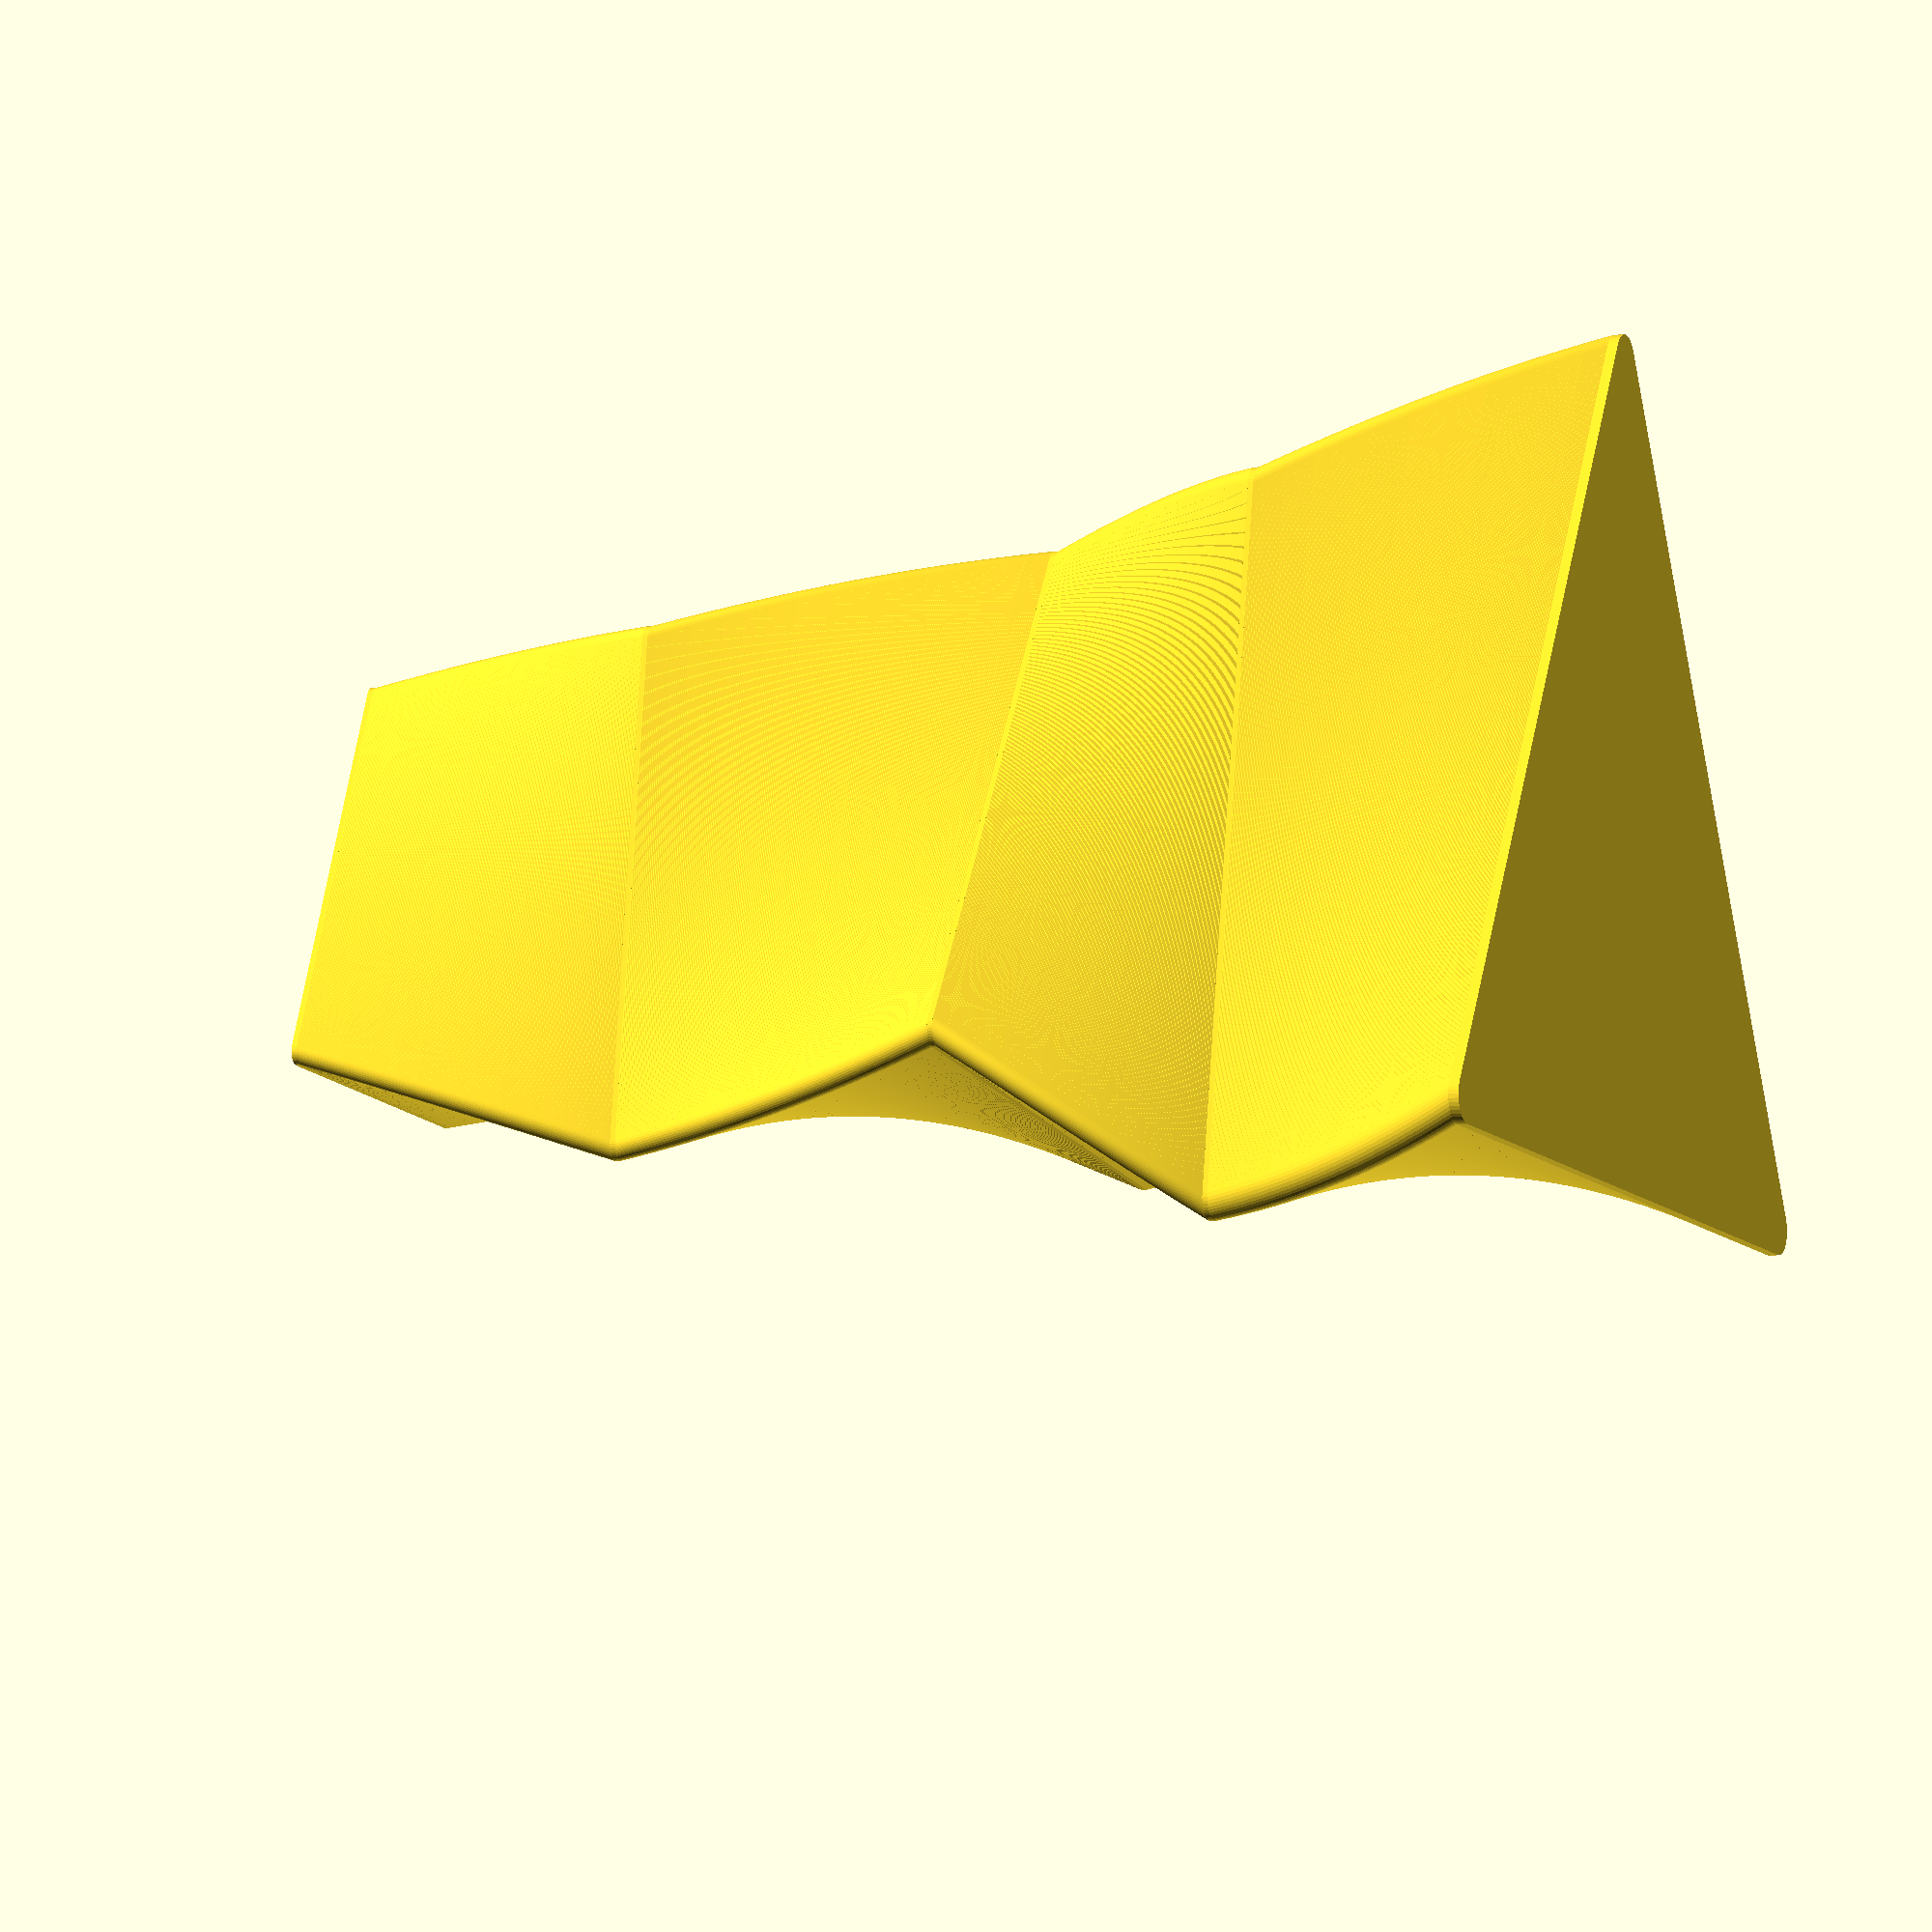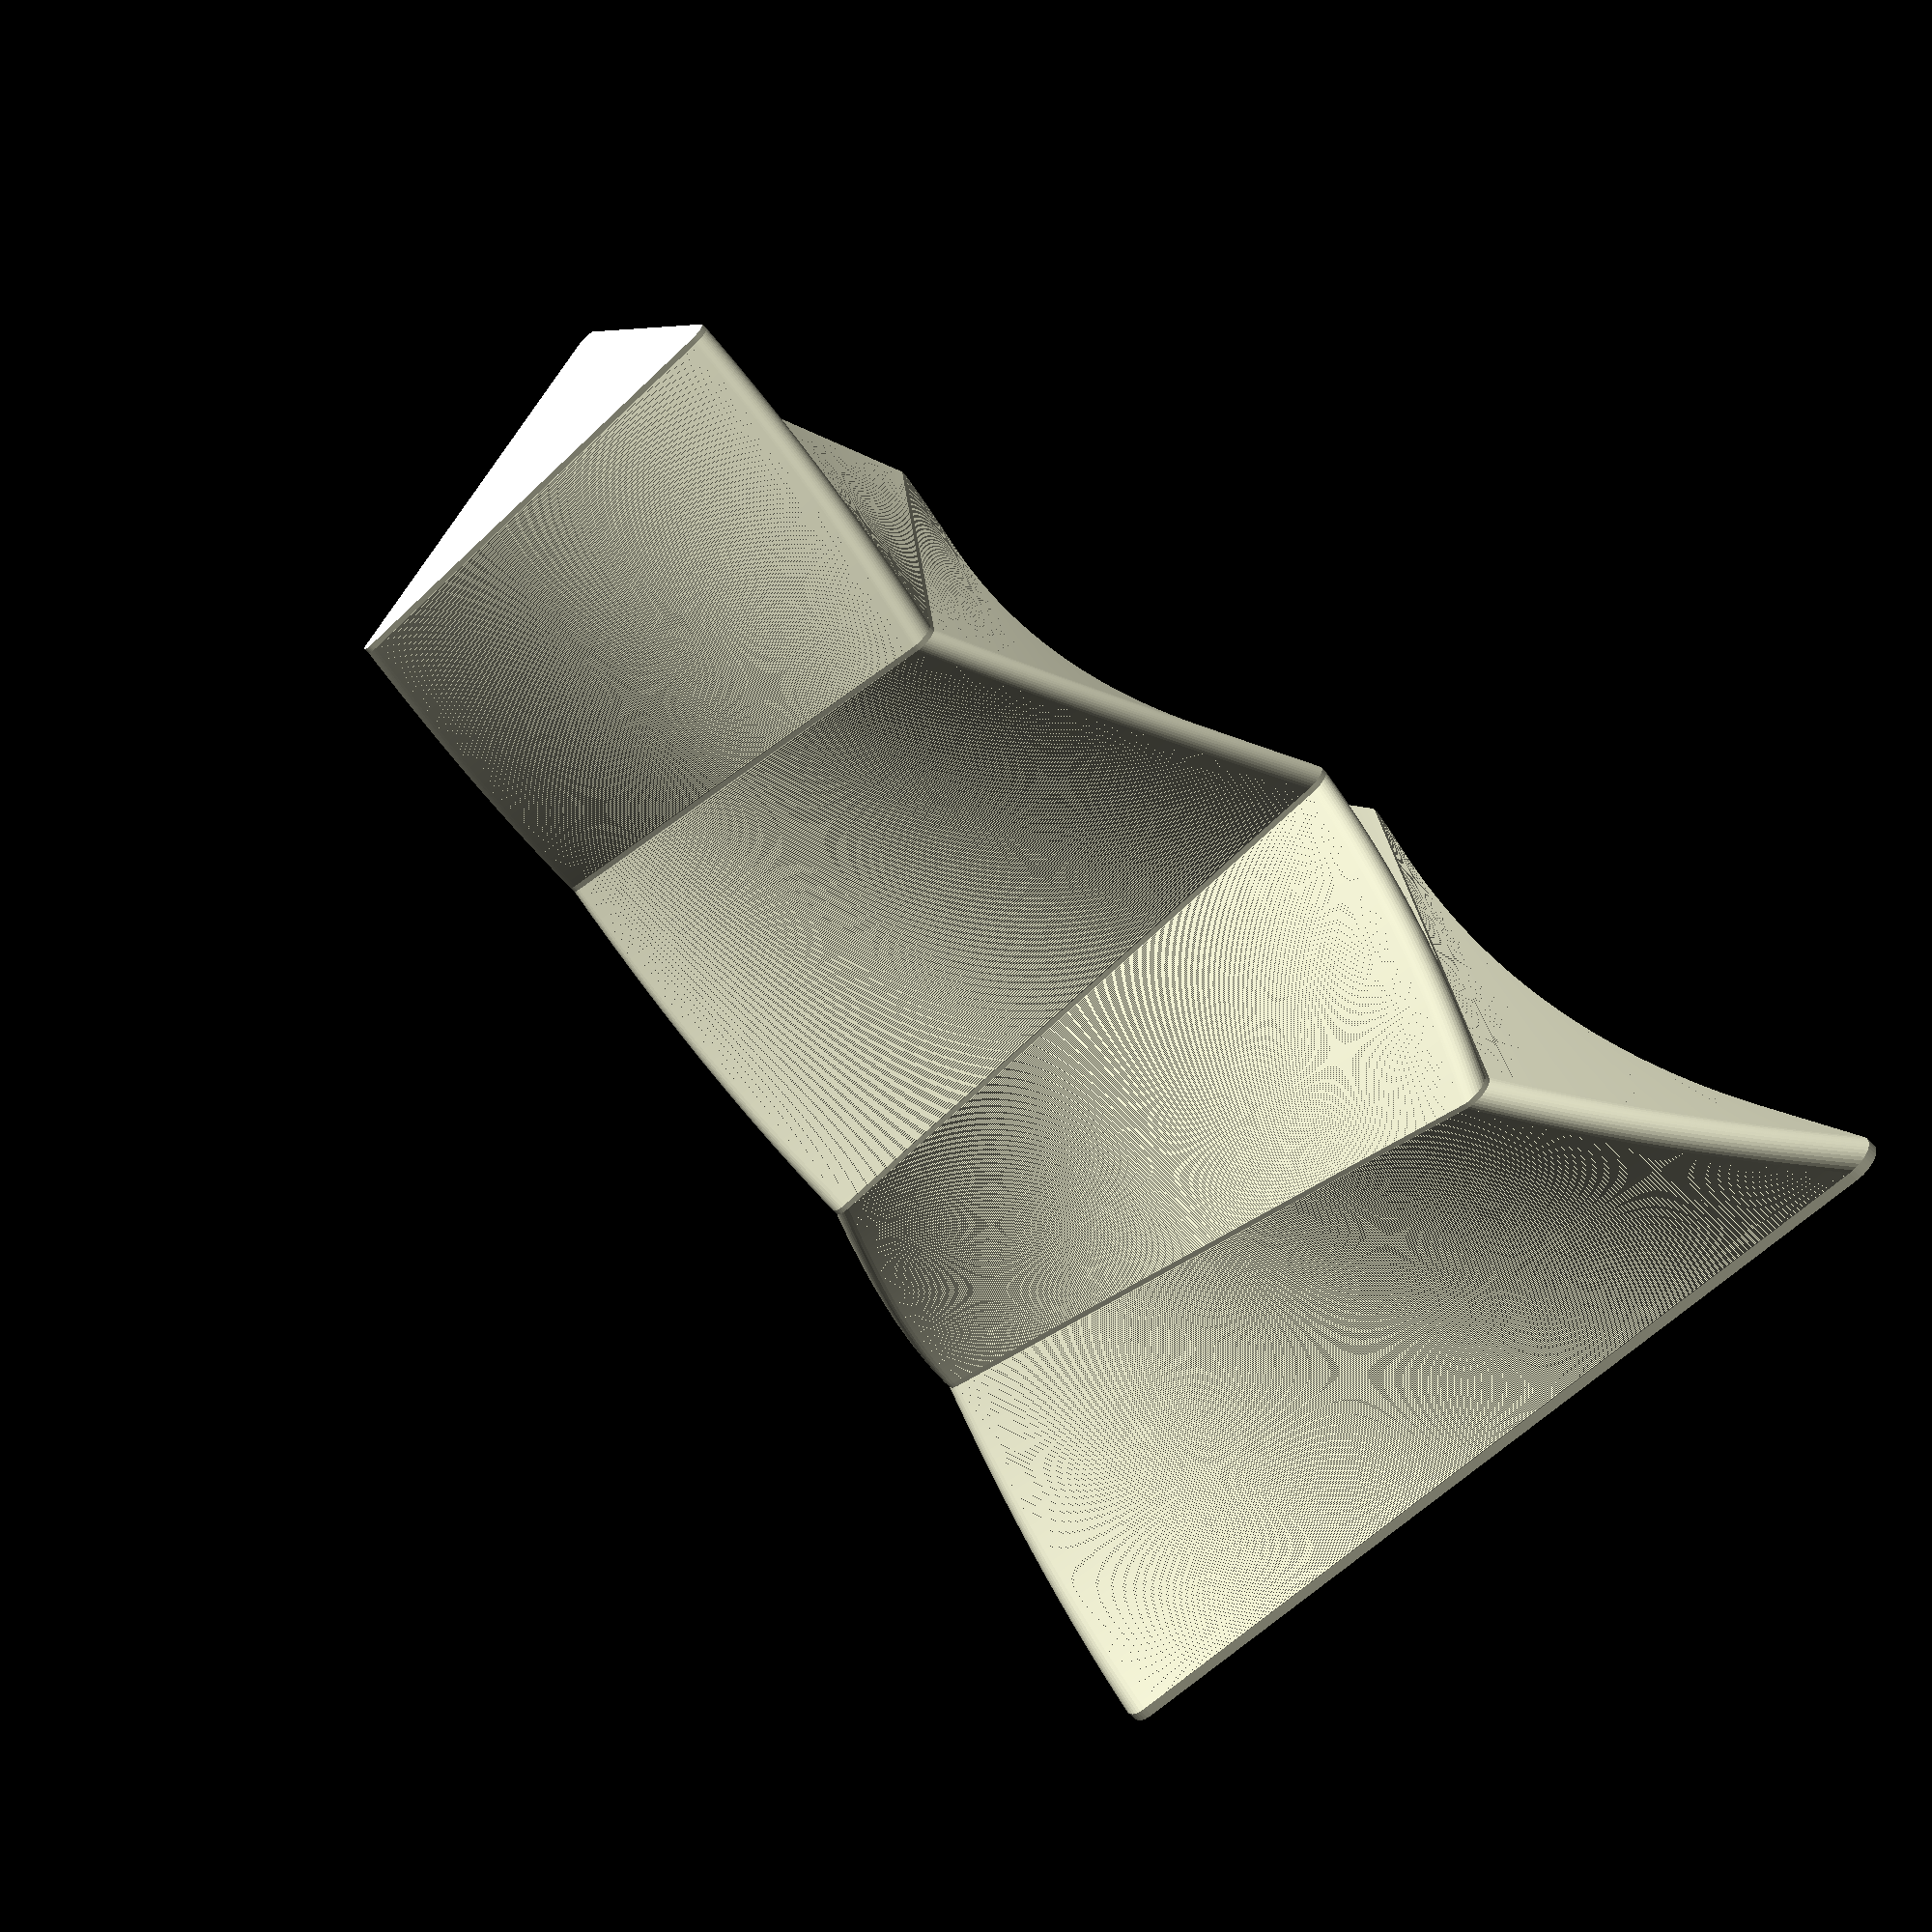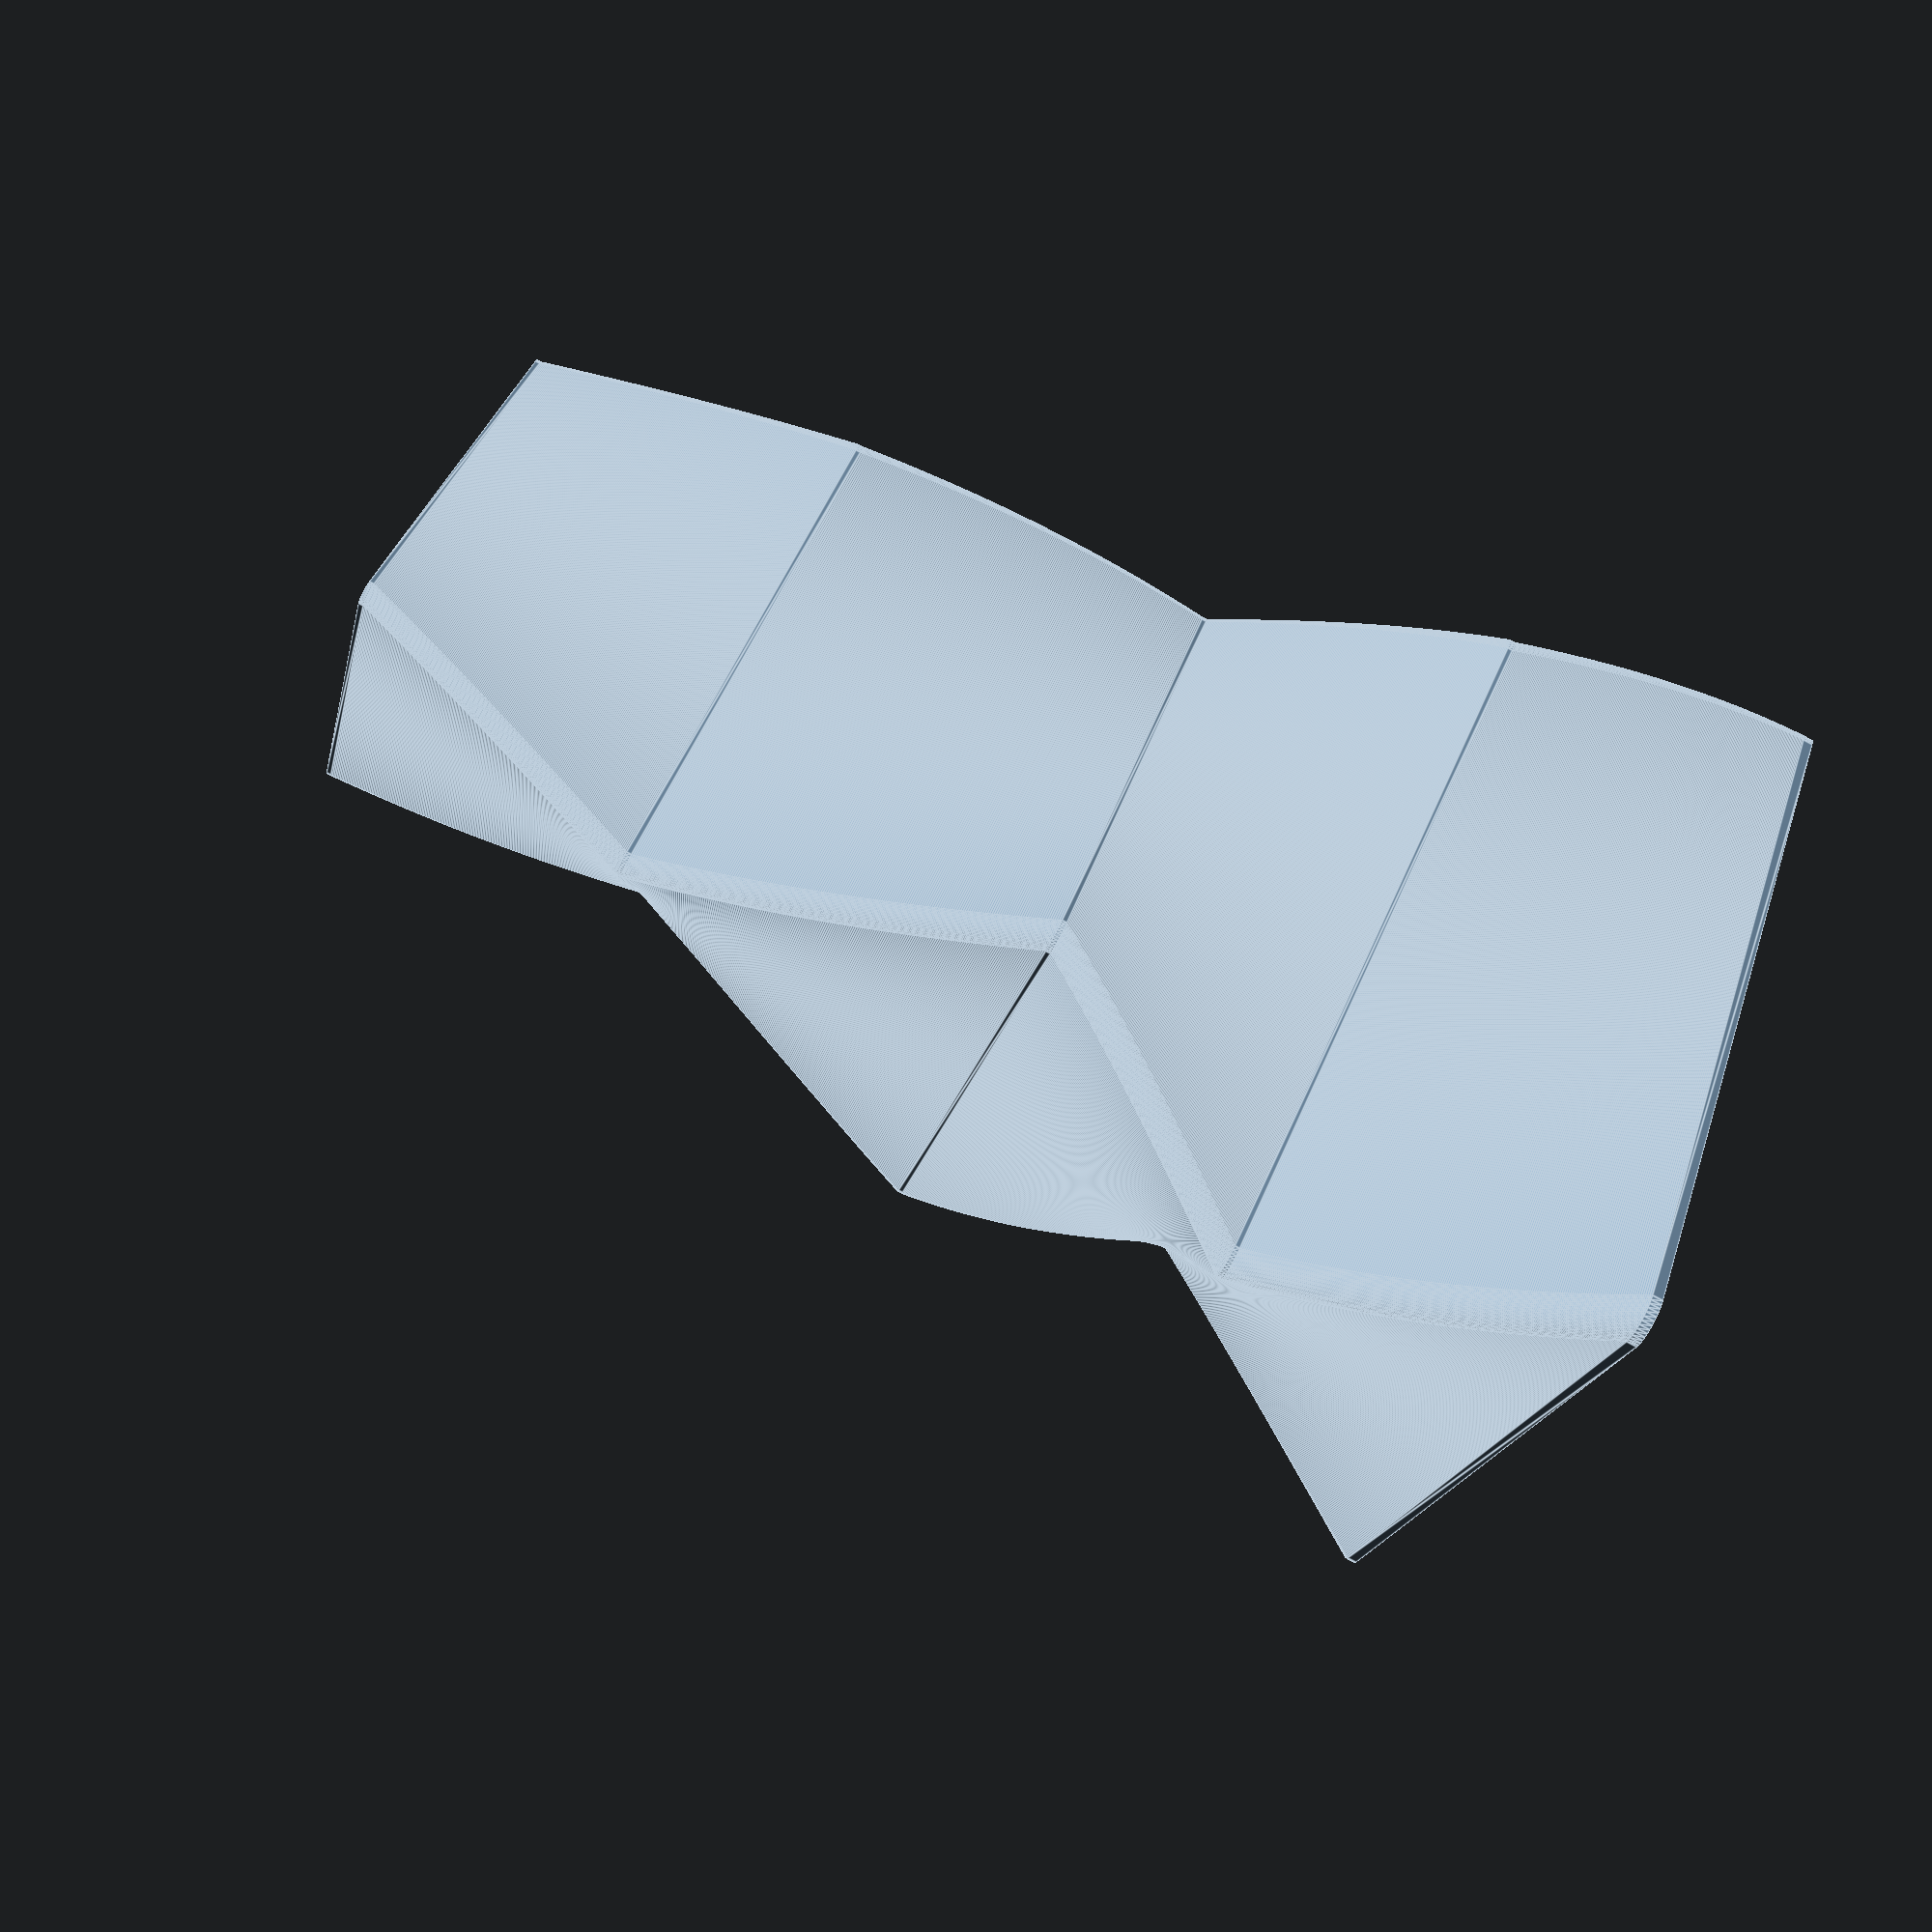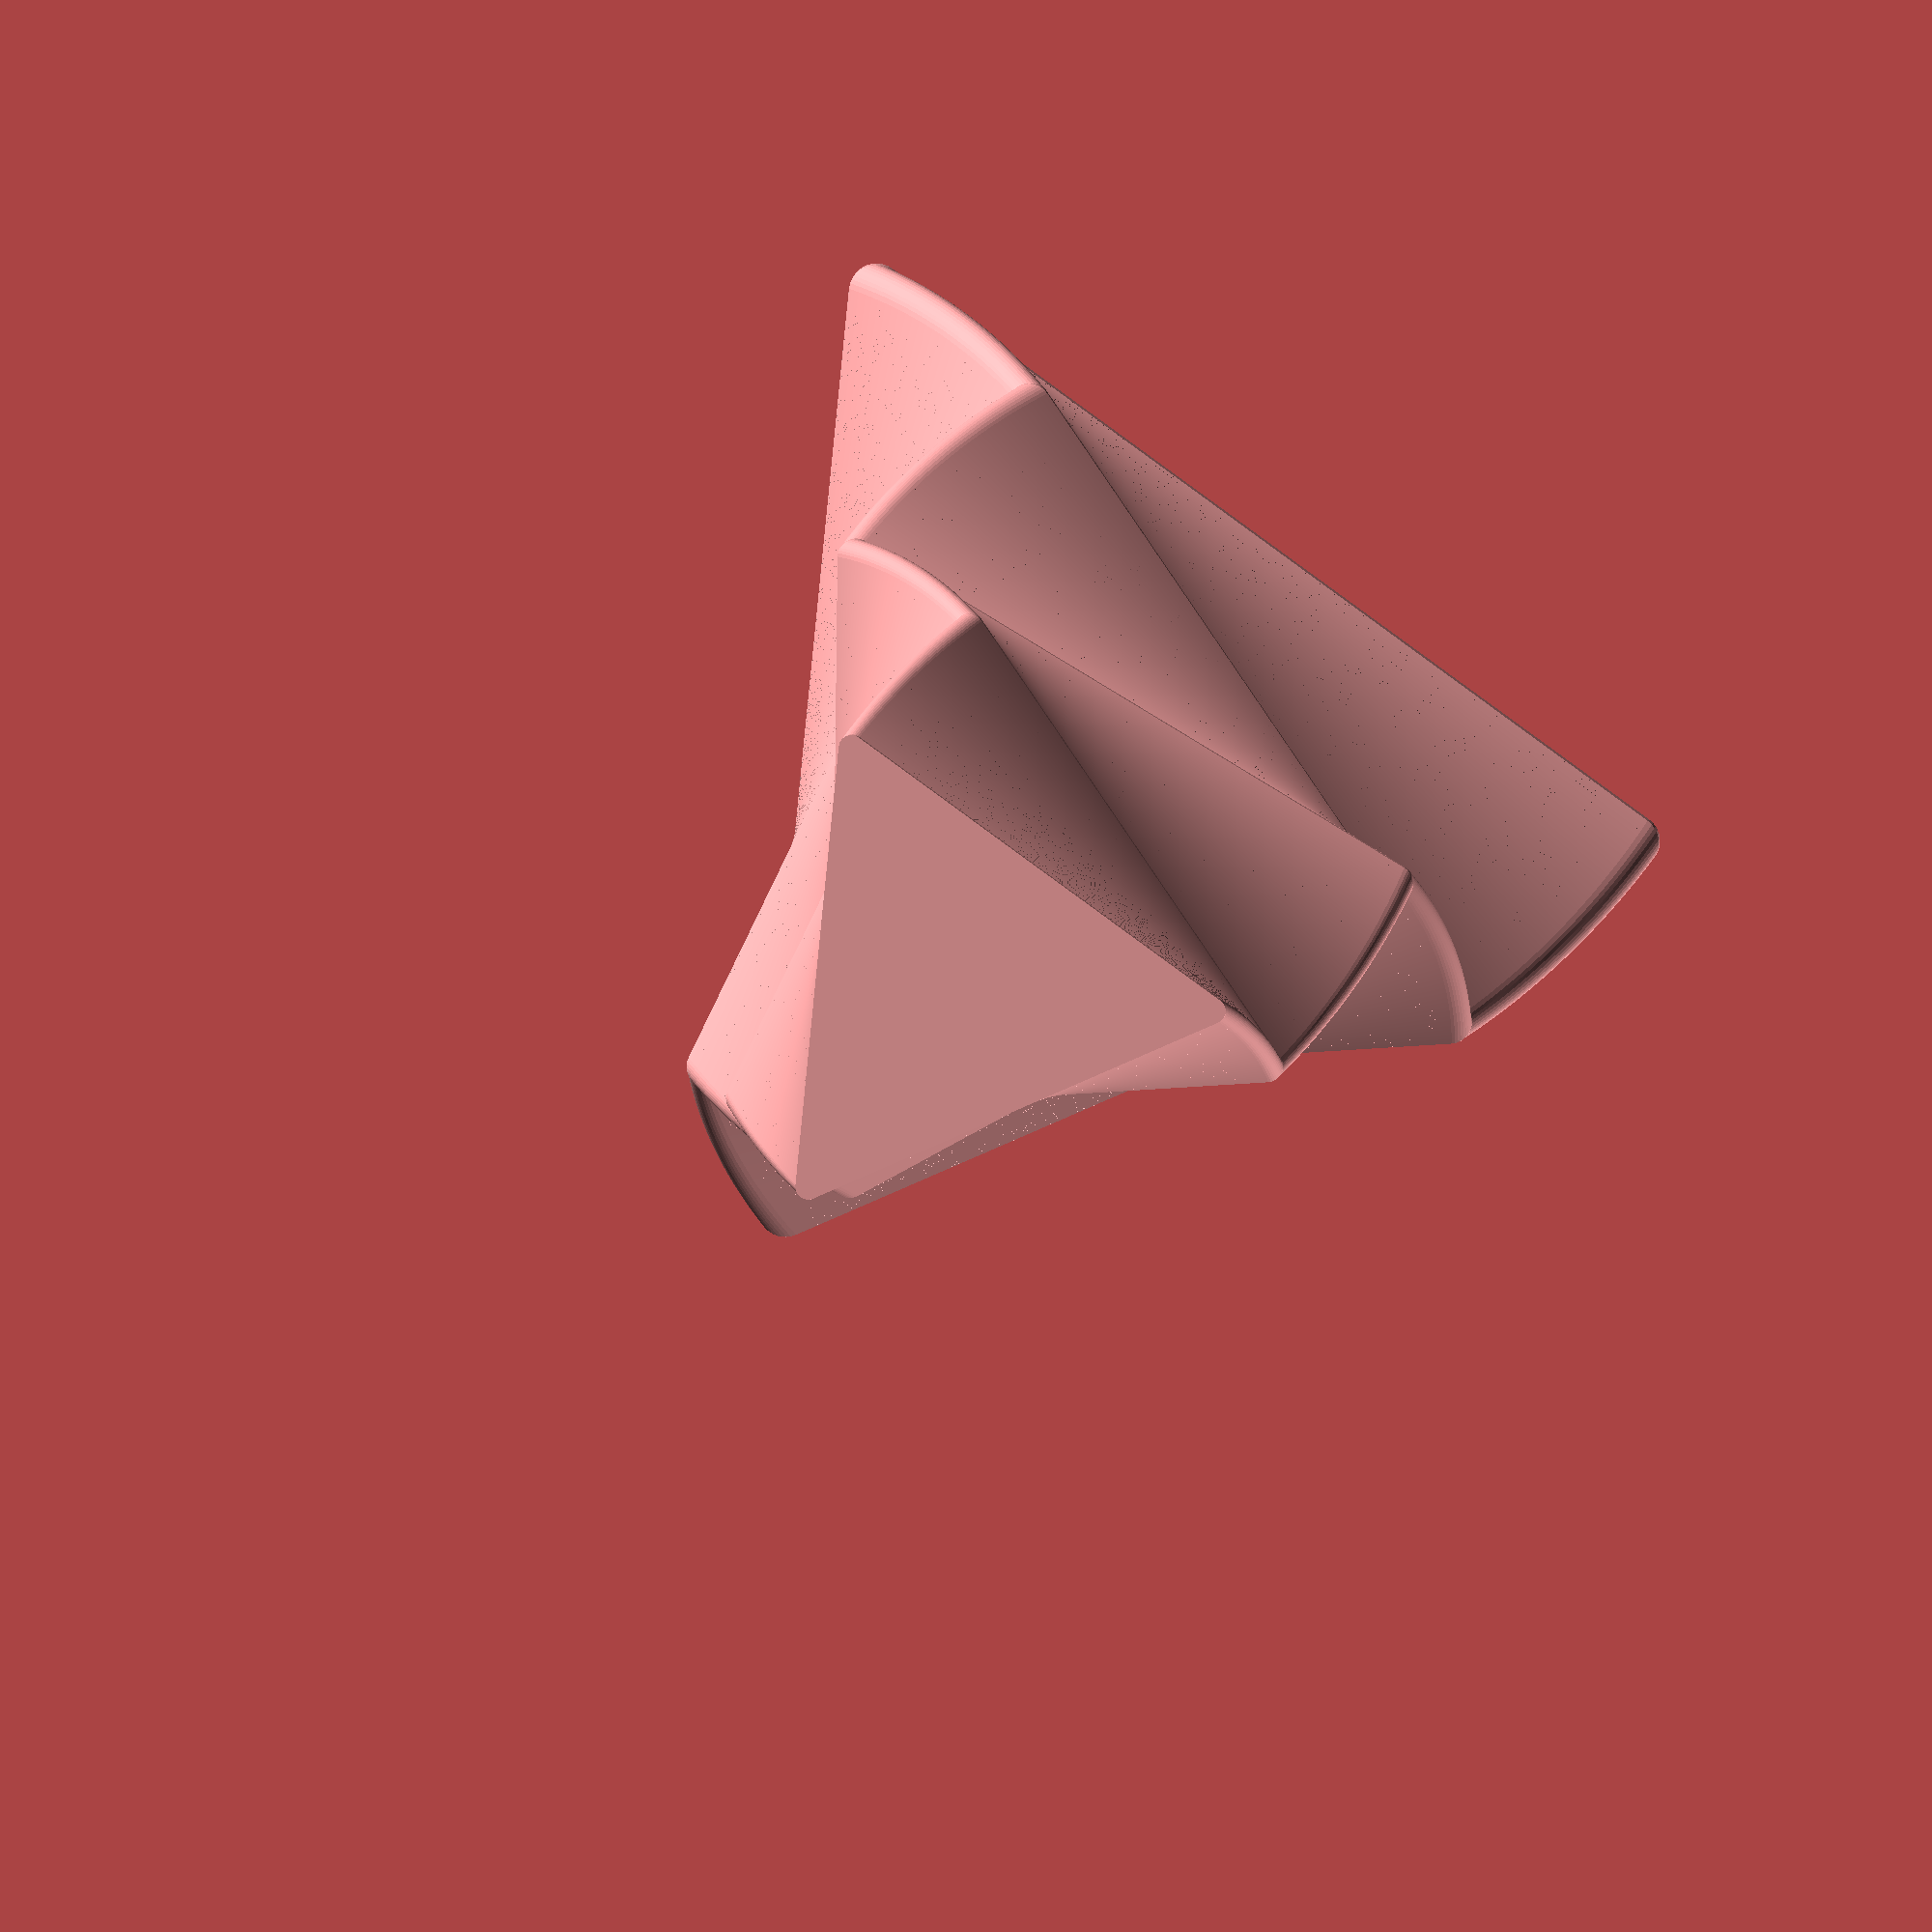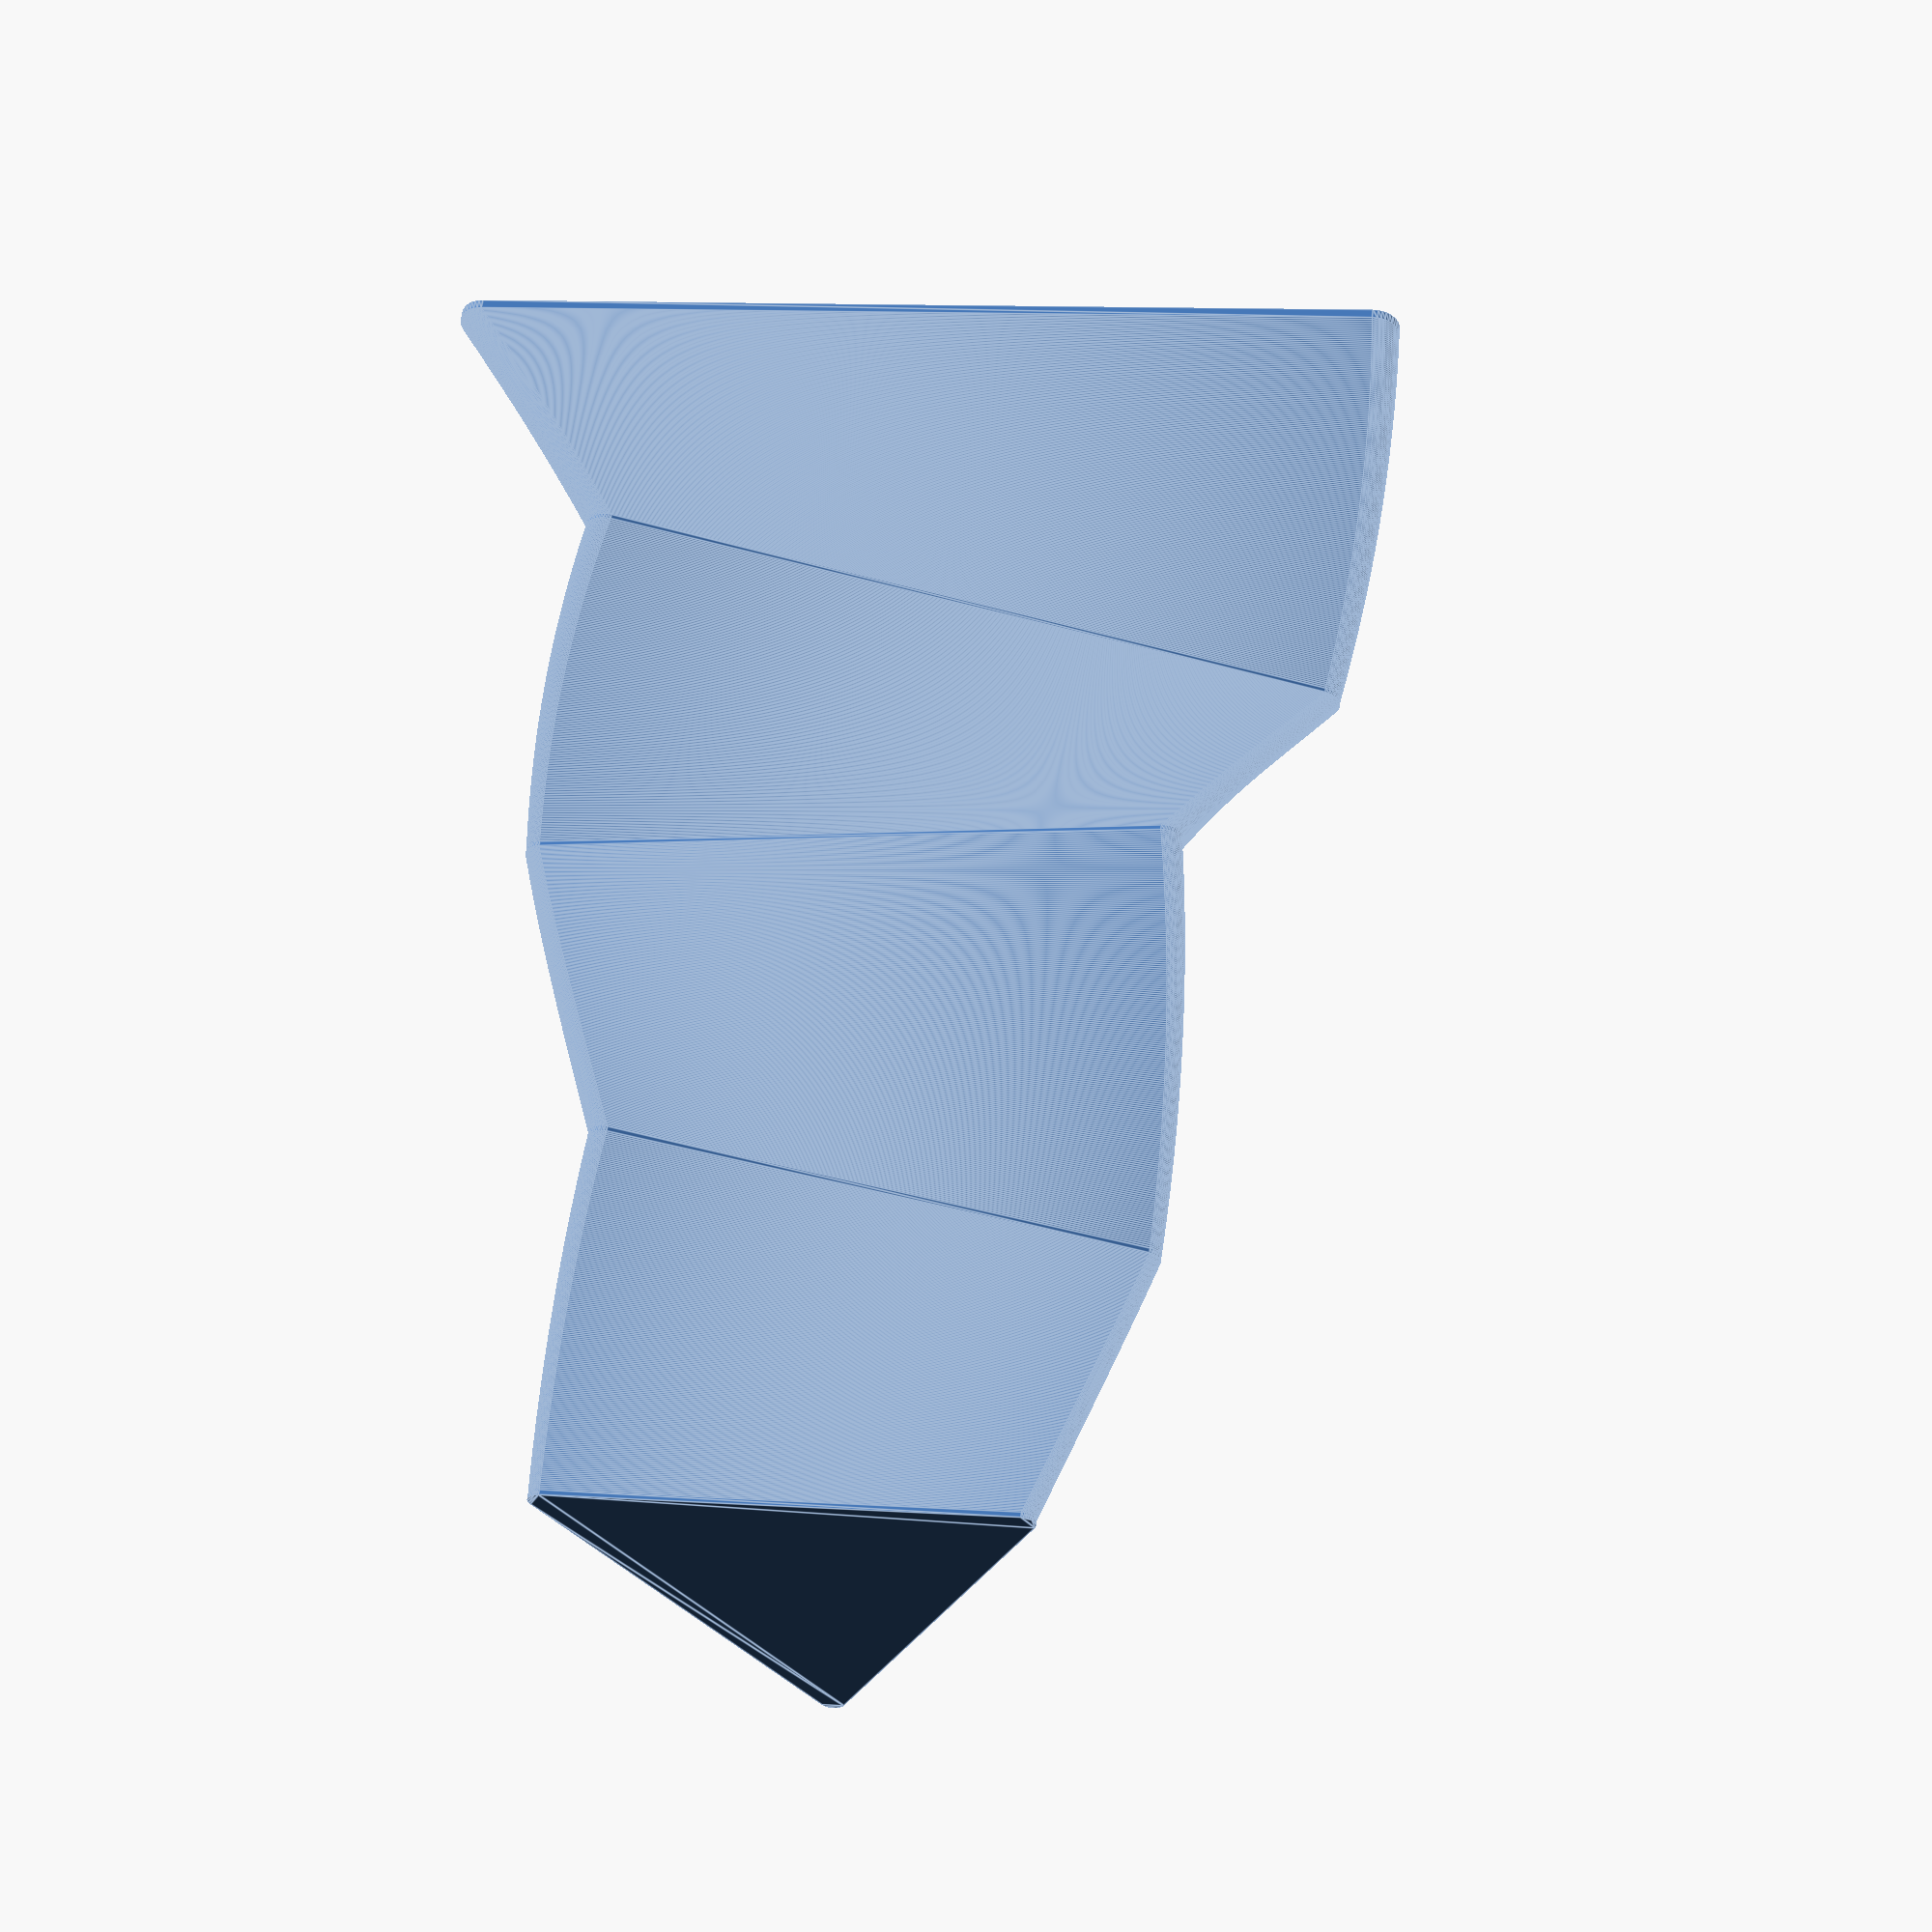
<openscad>
//poly Bowls


radius= 100;
sides=3;
thickness=3;
bodyheight1=60;    //from bottom to top
bodyheight2=50;
bodyheight3=70;
bodyheight4=60;
bodytwist1=20;      //from bottom to top
bodytwist2=25;
bodytwist3=25;
bodytwist4=20;
bodyflare=0.8;
baseheight=2;
slope=0.95;
numberslices=200;

/////RENDER


///body1
translate([0,0,baseheight])
linear_extrude(height= bodyheight1, twist=bodytwist1, scale=bodyflare, slices= numberslices)
    potatoe(solid="");

//rim1
translate([0,0,baseheight+bodyheight1])
linear_extrude(height=baseheight/2)
    scale(bodyflare)
    rotate([0,0,-bodytwist1])
    potatoe(solid="");
    
//body 2

    translate([0,0,baseheight*1.5+bodyheight2-((bodyheight1-bodyheight2)*(-1))])
linear_extrude(height=bodyheight2, twist=-bodytwist2, 
        scale=bodyflare/slope, slices= numberslices)
        rotate([0,0,-bodytwist1])
        scale(bodyflare)
        potatoe(solid="");

//rim2
translate([0,0,baseheight*1.5+bodyheight1+bodyheight2])
linear_extrude(height=baseheight/2)
    scale((bodyflare*bodyflare)/slope)
    rotate([0,0,-bodytwist1+bodytwist2])
   potatoe(solid="");

//body 3
    translate([0,0,baseheight*2+bodyheight1+bodyheight2])
linear_extrude(height=bodyheight3, twist=bodytwist3, scale=bodyflare/slope, slices= numberslices)
        scale((bodyflare*bodyflare)/slope)
        rotate([0,0,-bodytwist1+bodytwist2])
        potatoe(solid="");
        
//rim3
translate([0,0,baseheight*2+bodyheight1+bodyheight2+bodyheight3])
linear_extrude(height=baseheight/2)
    scale((bodyflare*bodyflare*bodyflare)/(slope*slope))
    rotate([0,0,-bodytwist1+bodytwist2-bodytwist3])
    potatoe(solid="");     
    
//body 4
    translate([0,0,baseheight*2.5+bodyheight1+bodyheight2+bodyheight3])
linear_extrude(height=bodyheight4, twist=-bodytwist4, scale=bodyflare/slope, slices= numberslices)
        rotate([0,0,-bodytwist1+bodytwist2-bodytwist3])
        scale((bodyflare*bodyflare*bodyflare)/(slope*slope))
        potatoe(solid="");

//rim4
translate([0,0,baseheight*2.5+bodyheight1+bodyheight2+bodyheight3+bodyheight4])
linear_extrude(height=baseheight/2)
    scale((bodyflare*bodyflare*bodyflare*bodyflare)/(slope*slope*slope))
    rotate([0,0,-bodytwist1+bodytwist2-bodytwist3+bodytwist4])
    potatoe(solid="");        

//base
linear_extrude(height=baseheight)
    potatoe(solid="");    

/////MODULE

module potatoe(solid){
difference(){
   //outside
    offset( r=5, $fn=40)
        circle(r=radius, $fn=sides);
    // hollow
    if (solid=="no"){    
    //inside
    offset( r=5-thickness, $fn=40)
       circle(r=radius, $fn= sides);
        }
    }
}
</openscad>
<views>
elev=7.9 azim=29.4 roll=109.4 proj=o view=wireframe
elev=65.3 azim=155.1 roll=45.0 proj=p view=wireframe
elev=267.5 azim=36.2 roll=117.9 proj=p view=edges
elev=171.2 azim=305.6 roll=173.9 proj=o view=wireframe
elev=124.4 azim=144.2 roll=173.9 proj=p view=edges
</views>
